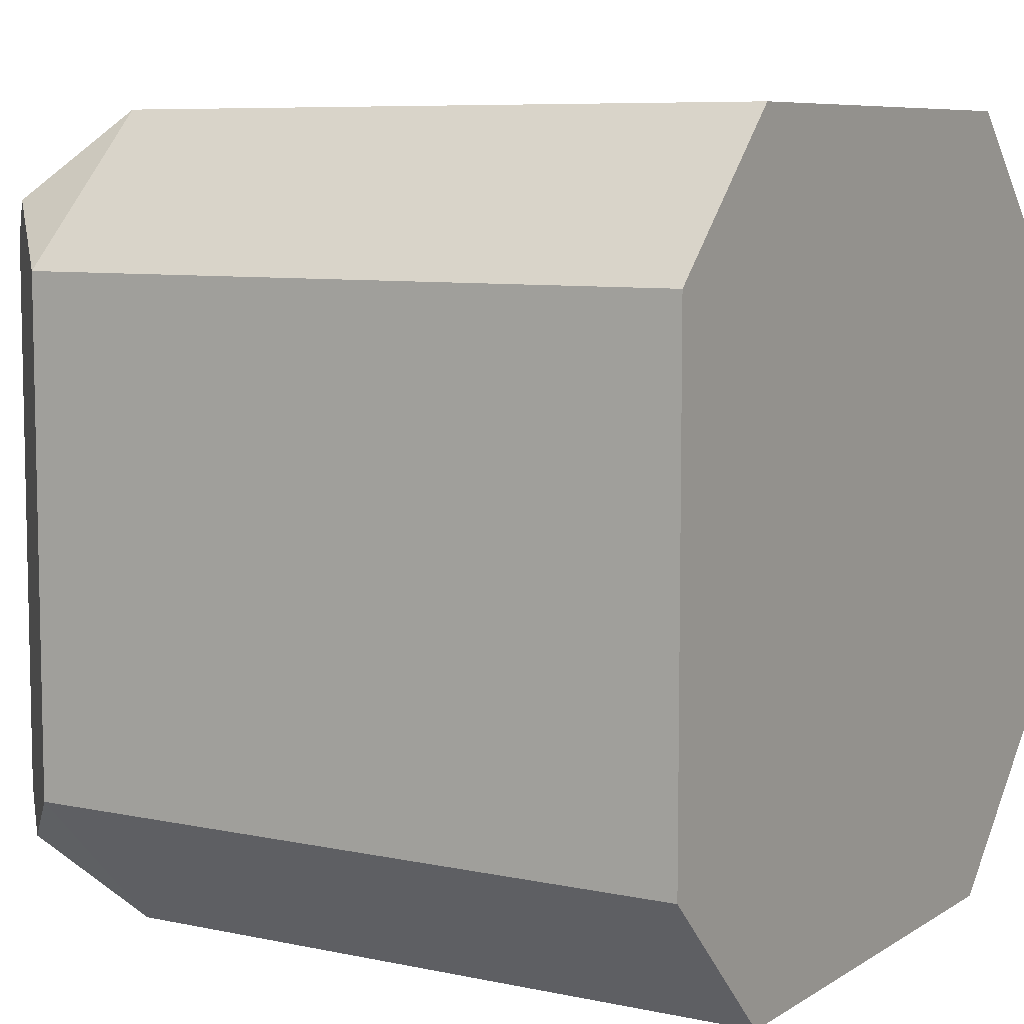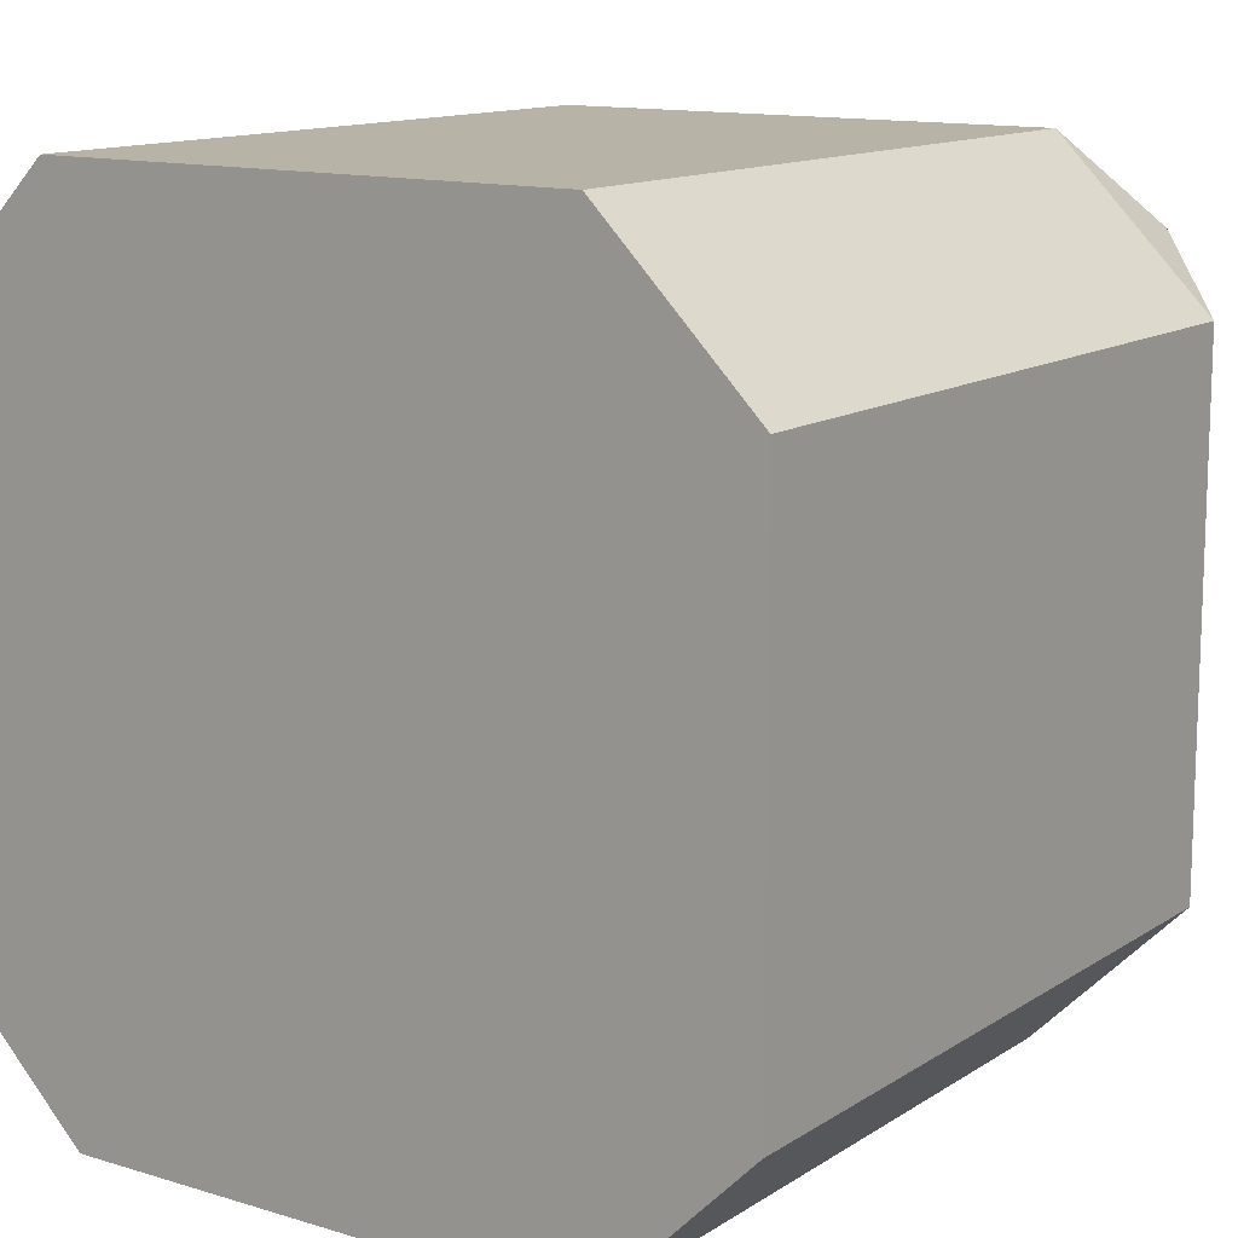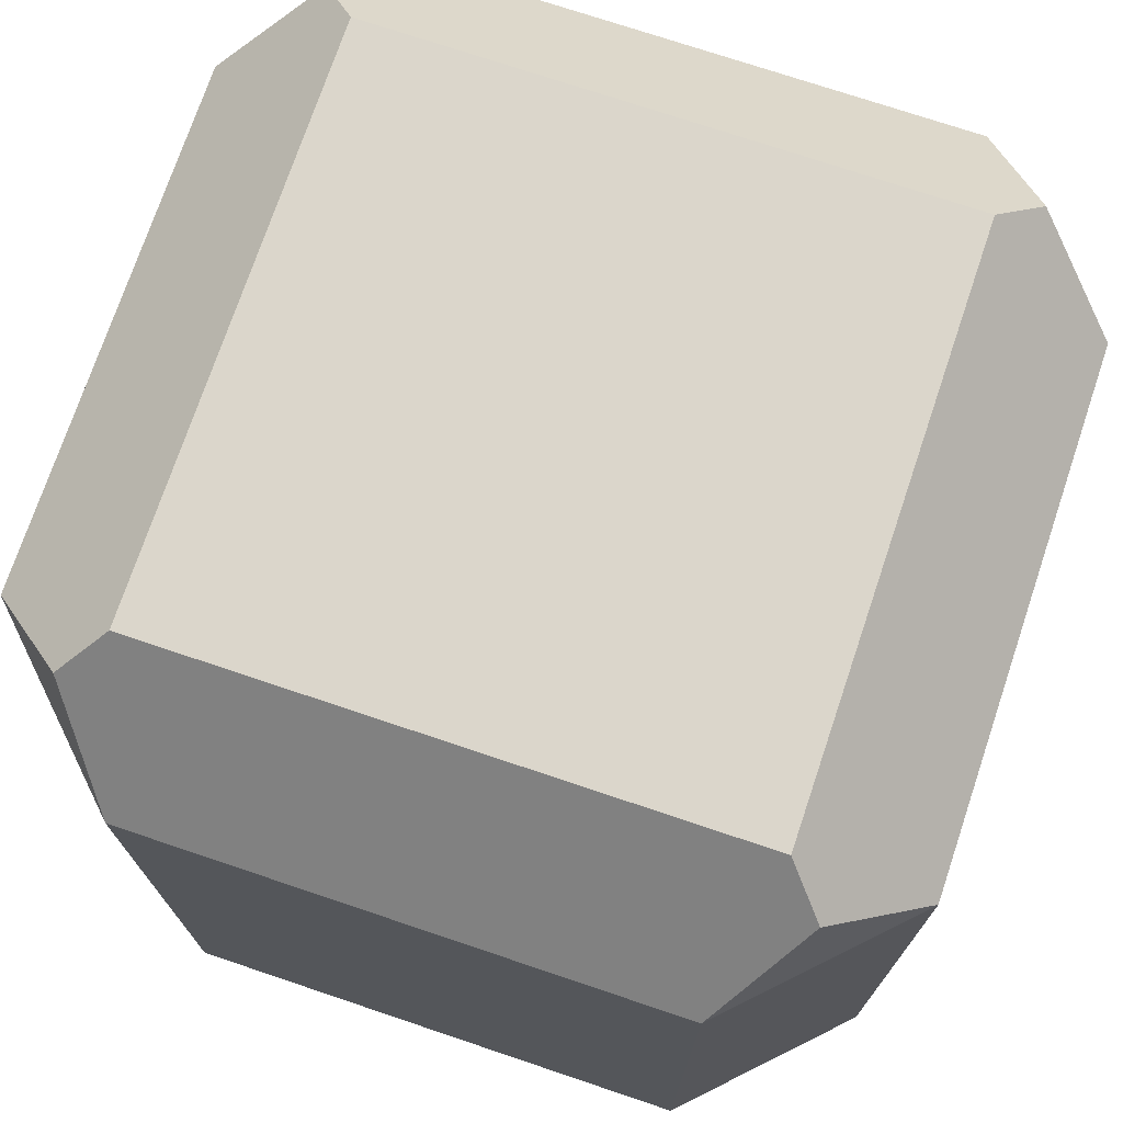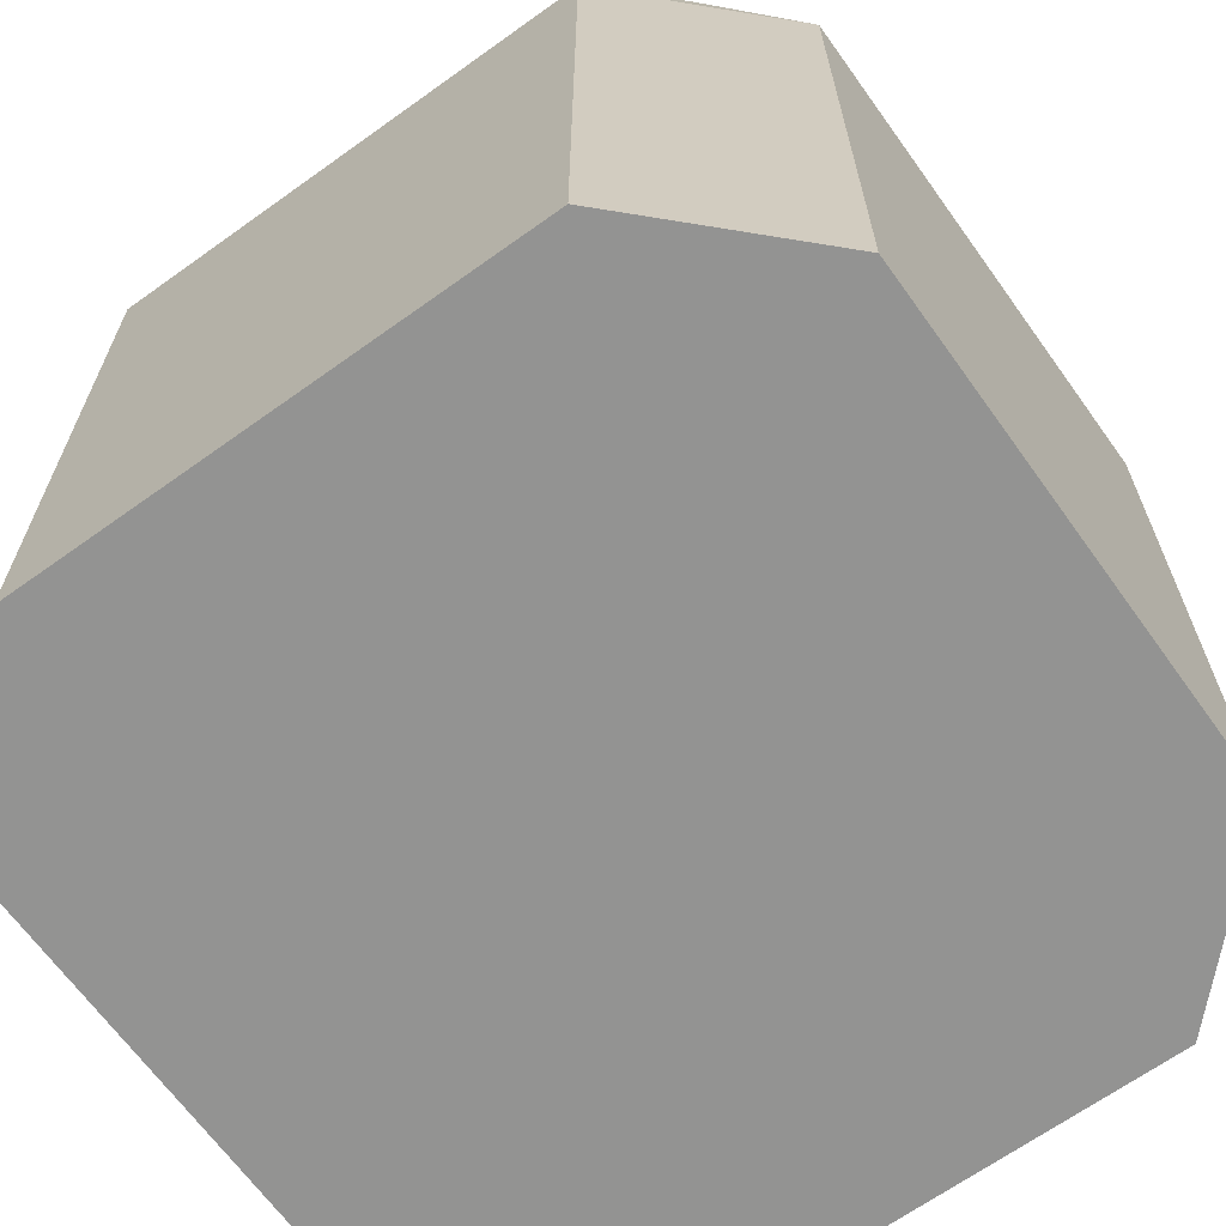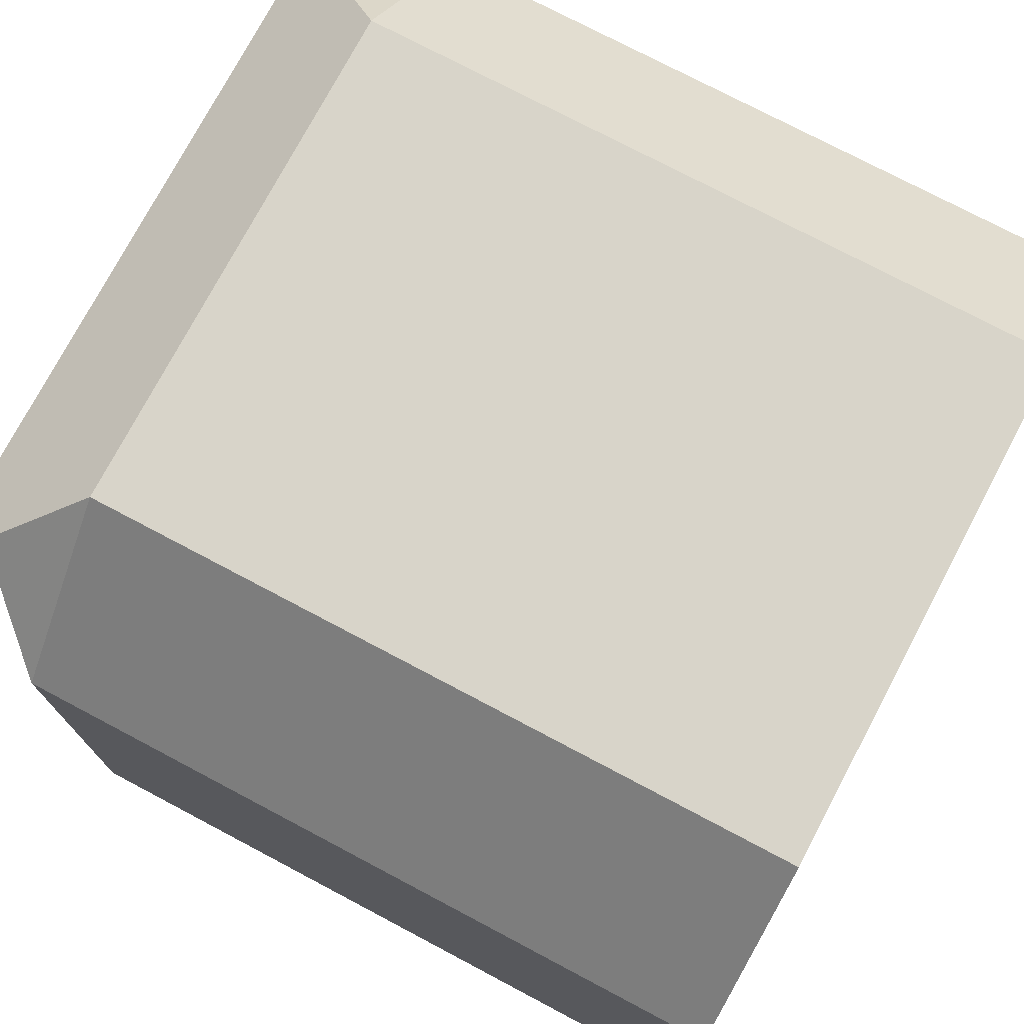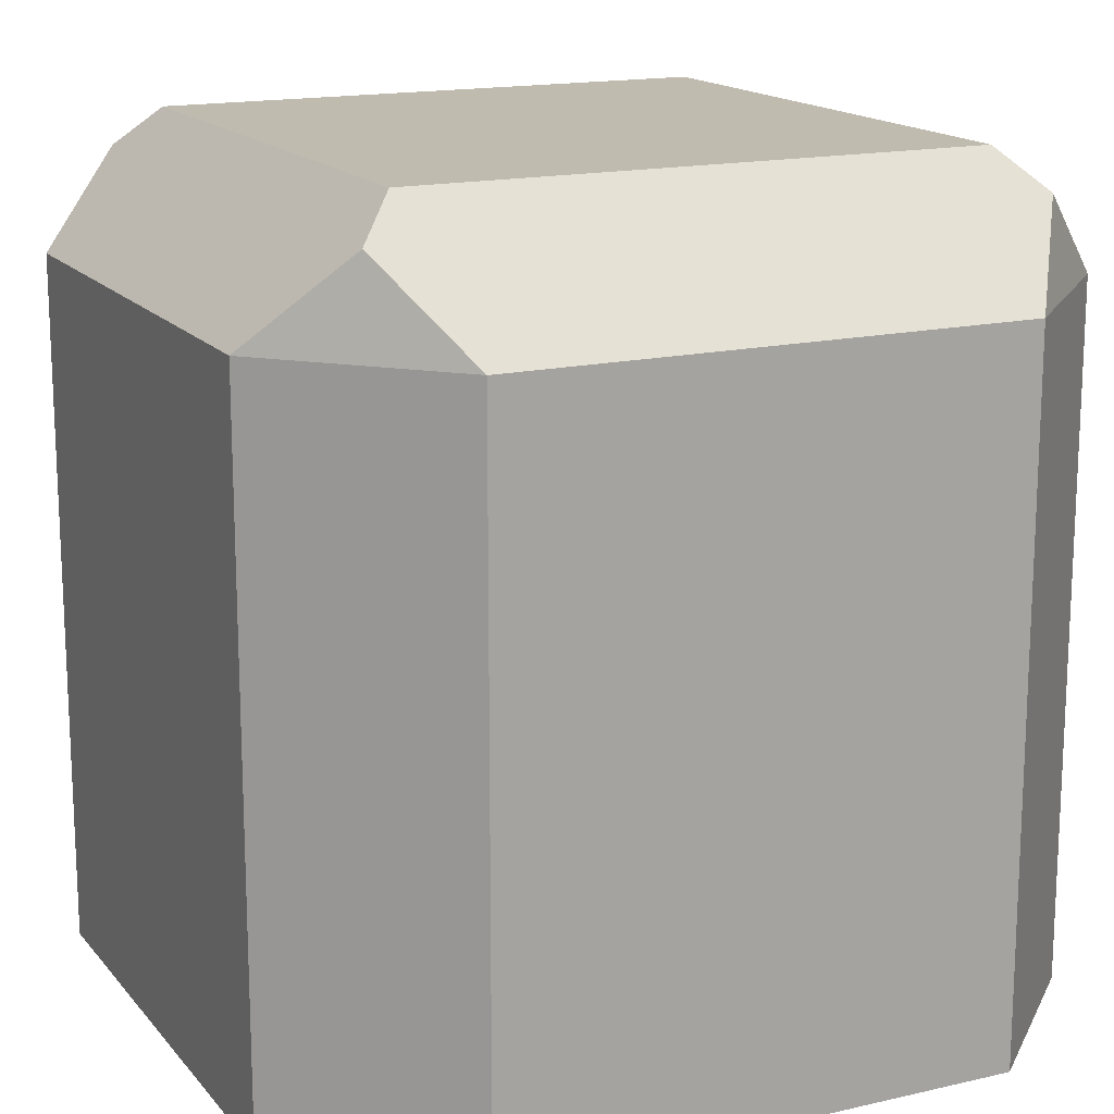
<metadata>
{"format":"obj","ext":"obj","renderer":"f3d","projection":"perspective","resolution":1024,"background":"white","views":[{"elev":7.5,"azim":-58.8,"up":"+Z"},{"elev":12.9,"azim":35.0,"up":"+Z"},{"elev":73.6,"azim":18.6,"up":"+Y"},{"elev":-66.6,"azim":-54.3,"up":"+Y"},{"elev":75.2,"azim":-62.1,"up":"+Z"},{"elev":16.0,"azim":64.3,"up":"+Y"}]}
</metadata>
<code>
g Cube.555
v -1 0.6883 0.626
v -0.7841 0.9042 0.7841
v -0.626 0.6883 1
v -0.626 0.6883 -1
v -0.7841 0.9042 -0.7841
v -1 0.6883 -0.626
v 0.626 0.6883 1
v 0.7841 0.9042 0.7841
v 1 0.6883 0.626
v 1 0.6883 -0.626
v 0.7841 0.9042 -0.7841
v 0.626 0.6883 -1
v 0.6883 1 -0.6883
v 0.6883 1 0.6883
v -0.6883 1 0.6883
v -0.6883 1 -0.6883
v -0.7841 0.9042 0.7841
v -0.6883 1 0.6883
v 0.6883 1 0.6883
v 0.7841 0.9042 0.7841
v -0.626 0.6883 1
v 0.626 0.6883 1
v -0.626 -1 -1
v 0.626 -1 -1
v 0.626 0.6883 -1
v -0.626 0.6883 -1
v 0.626 -1 1
v -0.626 -1 1
v -0.626 0.6883 1
v 0.626 0.6883 1
v 1 -1 -0.626
v 1 -1 0.626
v 1 0.6883 0.626
v 1 0.6883 -0.626
v -0.7841 0.9042 -0.7841
v -0.626 0.6883 -1
v 0.626 0.6883 -1
v 0.7841 0.9042 -0.7841
v -0.6883 1 -0.6883
v 0.6883 1 -0.6883
v 0.7841 0.9042 -0.7841
v 1 0.6883 -0.626
v 1 0.6883 0.626
v 0.7841 0.9042 0.7841
v 0.6883 1 -0.6883
v 0.6883 1 0.6883
v -0.7841 0.9042 0.7841
v -1 0.6883 0.626
v -1 0.6883 -0.626
v -0.7841 0.9042 -0.7841
v -0.6883 1 0.6883
v -0.6883 1 -0.6883
v -1 -1 0.626
v -1 -1 -0.626
v -1 0.6883 -0.626
v -1 0.6883 0.626
v 1 -1 0.626
v 0.626 -1 1
v 0.626 0.6883 1
v 1 0.6883 0.626
v -1 0.6883 0.626
v -0.626 0.6883 1
v -0.626 -1 1
v -1 -1 0.626
v -0.626 0.6883 -1
v -1 0.6883 -0.626
v -1 -1 -0.626
v -0.626 -1 -1
v 1 0.6883 -0.626
v 0.626 0.6883 -1
v 0.626 -1 -1
v 1 -1 -0.626
v 1 -1 -0.626
v 0.626 -1 -1
v -0.626 -1 -1
v -1 -1 -0.626
v 1 -1 0.626
v -1 -1 0.626
v 0.626 -1 1
v -0.626 -1 1
g Cube.555_0
f 3 2 1
f 6 5 4
f 9 8 7
f 12 11 10
f 15 14 13
f 16 15 13
f 19 18 17
f 17 20 19
f 17 21 20
f 21 22 20
f 25 24 23
f 26 25 23
f 29 28 27
f 30 29 27
f 33 32 31
f 34 33 31
f 37 36 35
f 35 38 37
f 35 39 38
f 39 40 38
f 43 42 41
f 41 44 43
f 41 45 44
f 45 46 44
f 49 48 47
f 47 50 49
f 47 51 50
f 51 52 50
f 55 54 53
f 56 55 53
f 59 58 57
f 60 59 57
f 63 62 61
f 64 63 61
f 67 66 65
f 68 67 65
f 71 70 69
f 72 71 69
f 75 74 73
f 73 76 75
f 73 77 76
f 77 78 76
f 77 79 78
f 79 80 78

</code>
